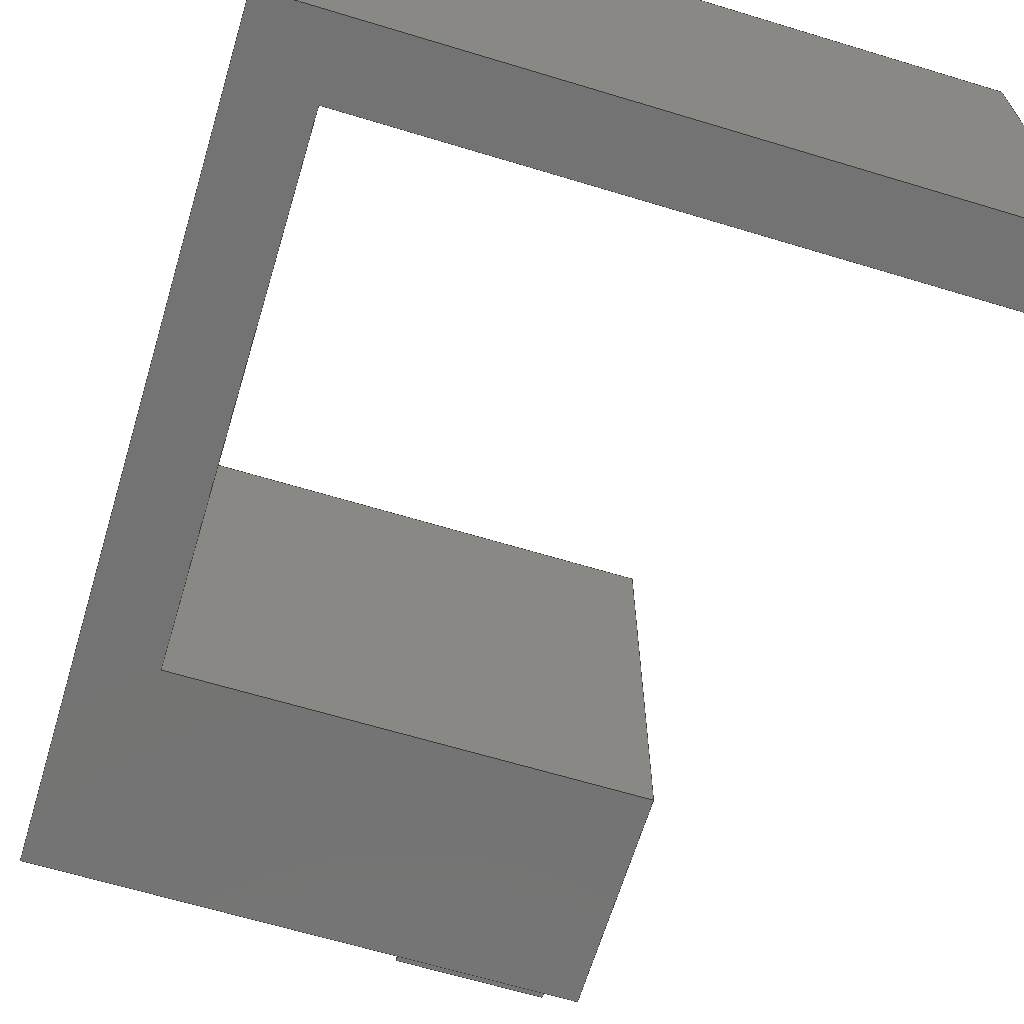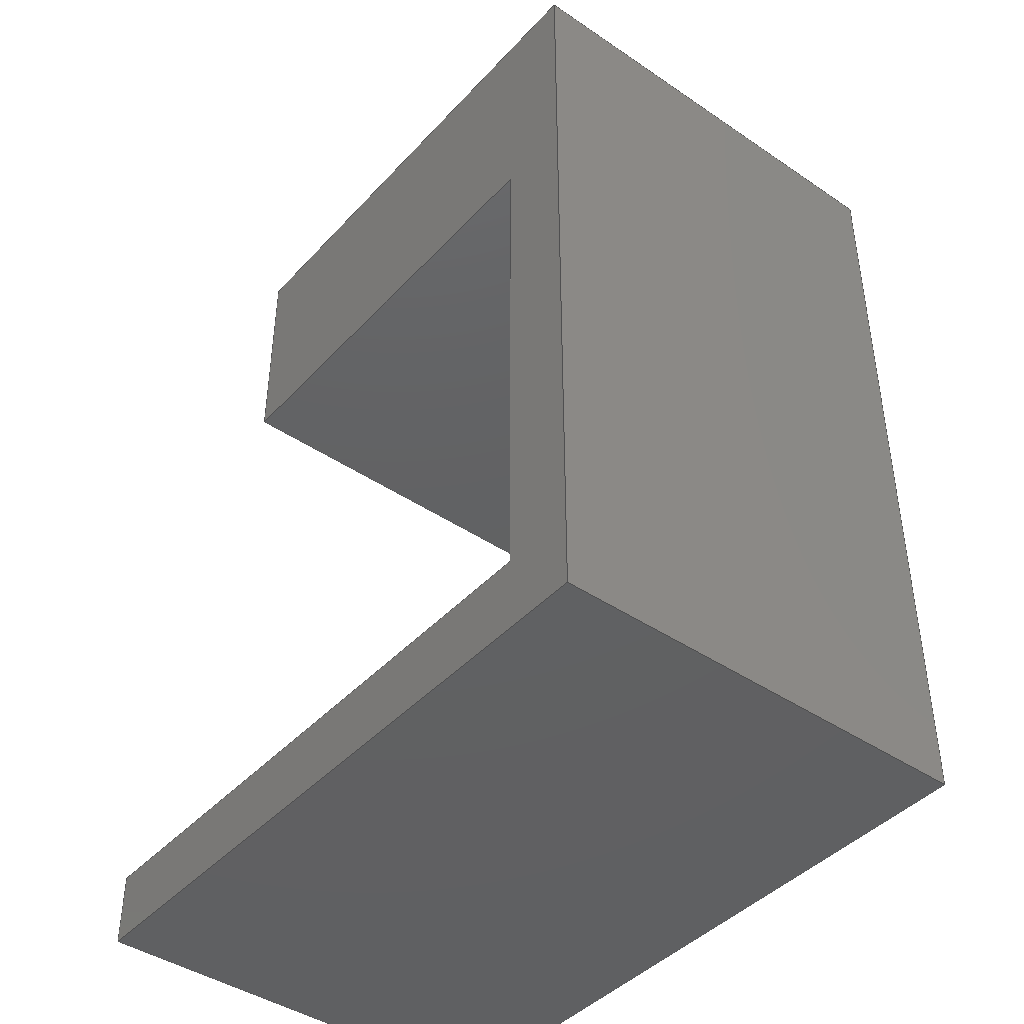
<metadata>
{"format":"step","ext":"step","renderer":"f3d","projection":"perspective","resolution":1024,"background":"white","views":[{"elev":-65.6,"azim":-16.9,"up":"+Z"},{"elev":-42.9,"azim":-128.8,"up":"+Y"}]}
</metadata>
<code>
ISO-10303-21;
DATA;
#1=MECHANICAL_DESIGN_GEOMETRIC_PRESENTATION_REPRESENTATION('',(#4),#438);
#2=SHAPE_REPRESENTATION_RELATIONSHIP('SRR','None',#445,#3);
#3=ADVANCED_BREP_SHAPE_REPRESENTATION('',(#5),#437);
#4=STYLED_ITEM('',(#455),#5);
#5=MANIFOLD_SOLID_BREP('Body1',#266);
#6=FACE_OUTER_BOUND('',#20,.T.);
#7=FACE_OUTER_BOUND('',#21,.T.);
#8=FACE_OUTER_BOUND('',#22,.T.);
#9=FACE_OUTER_BOUND('',#23,.T.);
#10=FACE_OUTER_BOUND('',#24,.T.);
#11=FACE_OUTER_BOUND('',#25,.T.);
#12=FACE_OUTER_BOUND('',#26,.T.);
#13=FACE_OUTER_BOUND('',#27,.T.);
#14=FACE_OUTER_BOUND('',#28,.T.);
#15=FACE_OUTER_BOUND('',#29,.T.);
#16=FACE_OUTER_BOUND('',#30,.T.);
#17=FACE_OUTER_BOUND('',#31,.T.);
#18=FACE_OUTER_BOUND('',#32,.T.);
#19=FACE_OUTER_BOUND('',#33,.T.);
#20=EDGE_LOOP('',(#166,#167,#168,#169));
#21=EDGE_LOOP('',(#170,#171,#172,#173));
#22=EDGE_LOOP('',(#174,#175,#176,#177));
#23=EDGE_LOOP('',(#178,#179,#180,#181));
#24=EDGE_LOOP('',(#182,#183,#184,#185));
#25=EDGE_LOOP('',(#186,#187,#188,#189,#190,#191,#192,#193));
#26=EDGE_LOOP('',(#194,#195,#196,#197,#198,#199,#200,#201));
#27=EDGE_LOOP('',(#202,#203,#204,#205));
#28=EDGE_LOOP('',(#206,#207,#208,#209));
#29=EDGE_LOOP('',(#210,#211,#212,#213));
#30=EDGE_LOOP('',(#214,#215,#216,#217));
#31=EDGE_LOOP('',(#218,#219,#220,#221));
#32=EDGE_LOOP('',(#222,#223,#224,#225,#226,#227,#228,#229));
#33=EDGE_LOOP('',(#230,#231,#232,#233,#234,#235,#236,#237));
#34=LINE('',#364,#70);
#35=LINE('',#366,#71);
#36=LINE('',#368,#72);
#37=LINE('',#369,#73);
#38=LINE('',#372,#74);
#39=LINE('',#374,#75);
#40=LINE('',#375,#76);
#41=LINE('',#378,#77);
#42=LINE('',#380,#78);
#43=LINE('',#381,#79);
#44=LINE('',#383,#80);
#45=LINE('',#387,#81);
#46=LINE('',#389,#82);
#47=LINE('',#391,#83);
#48=LINE('',#392,#84);
#49=LINE('',#395,#85);
#50=LINE('',#396,#86);
#51=LINE('',#398,#87);
#52=LINE('',#399,#88);
#53=LINE('',#402,#89);
#54=LINE('',#404,#90);
#55=LINE('',#405,#91);
#56=LINE('',#408,#92);
#57=LINE('',#410,#93);
#58=LINE('',#411,#94);
#59=LINE('',#414,#95);
#60=LINE('',#416,#96);
#61=LINE('',#417,#97);
#62=LINE('',#420,#98);
#63=LINE('',#422,#99);
#64=LINE('',#423,#100);
#65=LINE('',#426,#101);
#66=LINE('',#428,#102);
#67=LINE('',#429,#103);
#68=LINE('',#431,#104);
#69=LINE('',#432,#105);
#70=VECTOR('',#298,1);
#71=VECTOR('',#299,1);
#72=VECTOR('',#300,1);
#73=VECTOR('',#301,1);
#74=VECTOR('',#304,1);
#75=VECTOR('',#305,1);
#76=VECTOR('',#306,1);
#77=VECTOR('',#309,1);
#78=VECTOR('',#310,1);
#79=VECTOR('',#311,1);
#80=VECTOR('',#314,1);
#81=VECTOR('',#317,1);
#82=VECTOR('',#318,1);
#83=VECTOR('',#319,1);
#84=VECTOR('',#320,1);
#85=VECTOR('',#323,1);
#86=VECTOR('',#324,1);
#87=VECTOR('',#325,1);
#88=VECTOR('',#326,1);
#89=VECTOR('',#329,1);
#90=VECTOR('',#330,1);
#91=VECTOR('',#331,1);
#92=VECTOR('',#334,1);
#93=VECTOR('',#335,1);
#94=VECTOR('',#336,1);
#95=VECTOR('',#339,1);
#96=VECTOR('',#340,1);
#97=VECTOR('',#341,1);
#98=VECTOR('',#344,1);
#99=VECTOR('',#345,1);
#100=VECTOR('',#346,1);
#101=VECTOR('',#349,1);
#102=VECTOR('',#350,1);
#103=VECTOR('',#351,1);
#104=VECTOR('',#354,1);
#105=VECTOR('',#355,1);
#106=VERTEX_POINT('',#362);
#107=VERTEX_POINT('',#363);
#108=VERTEX_POINT('',#365);
#109=VERTEX_POINT('',#367);
#110=VERTEX_POINT('',#371);
#111=VERTEX_POINT('',#373);
#112=VERTEX_POINT('',#377);
#113=VERTEX_POINT('',#379);
#114=VERTEX_POINT('',#385);
#115=VERTEX_POINT('',#386);
#116=VERTEX_POINT('',#388);
#117=VERTEX_POINT('',#390);
#118=VERTEX_POINT('',#394);
#119=VERTEX_POINT('',#397);
#120=VERTEX_POINT('',#401);
#121=VERTEX_POINT('',#403);
#122=VERTEX_POINT('',#407);
#123=VERTEX_POINT('',#409);
#124=VERTEX_POINT('',#413);
#125=VERTEX_POINT('',#415);
#126=VERTEX_POINT('',#419);
#127=VERTEX_POINT('',#421);
#128=VERTEX_POINT('',#425);
#129=VERTEX_POINT('',#427);
#130=EDGE_CURVE('',#106,#107,#34,.T.);
#131=EDGE_CURVE('',#106,#108,#35,.T.);
#132=EDGE_CURVE('',#109,#108,#36,.T.);
#133=EDGE_CURVE('',#107,#109,#37,.T.);
#134=EDGE_CURVE('',#107,#110,#38,.T.);
#135=EDGE_CURVE('',#111,#109,#39,.T.);
#136=EDGE_CURVE('',#110,#111,#40,.T.);
#137=EDGE_CURVE('',#110,#112,#41,.T.);
#138=EDGE_CURVE('',#113,#111,#42,.T.);
#139=EDGE_CURVE('',#112,#113,#43,.T.);
#140=EDGE_CURVE('',#108,#113,#44,.T.);
#141=EDGE_CURVE('',#114,#115,#45,.T.);
#142=EDGE_CURVE('',#114,#116,#46,.T.);
#143=EDGE_CURVE('',#117,#116,#47,.T.);
#144=EDGE_CURVE('',#115,#117,#48,.T.);
#145=EDGE_CURVE('',#118,#112,#49,.T.);
#146=EDGE_CURVE('',#115,#118,#50,.T.);
#147=EDGE_CURVE('',#119,#117,#51,.T.);
#148=EDGE_CURVE('',#106,#119,#52,.T.);
#149=EDGE_CURVE('',#118,#120,#53,.T.);
#150=EDGE_CURVE('',#121,#119,#54,.T.);
#151=EDGE_CURVE('',#120,#121,#55,.T.);
#152=EDGE_CURVE('',#120,#122,#56,.T.);
#153=EDGE_CURVE('',#123,#121,#57,.T.);
#154=EDGE_CURVE('',#122,#123,#58,.T.);
#155=EDGE_CURVE('',#122,#124,#59,.T.);
#156=EDGE_CURVE('',#125,#123,#60,.T.);
#157=EDGE_CURVE('',#124,#125,#61,.T.);
#158=EDGE_CURVE('',#124,#126,#62,.T.);
#159=EDGE_CURVE('',#127,#125,#63,.T.);
#160=EDGE_CURVE('',#126,#127,#64,.T.);
#161=EDGE_CURVE('',#126,#128,#65,.T.);
#162=EDGE_CURVE('',#129,#127,#66,.T.);
#163=EDGE_CURVE('',#128,#129,#67,.T.);
#164=EDGE_CURVE('',#128,#114,#68,.T.);
#165=EDGE_CURVE('',#116,#129,#69,.T.);
#166=ORIENTED_EDGE('',*,*,#130,.F.);
#167=ORIENTED_EDGE('',*,*,#131,.T.);
#168=ORIENTED_EDGE('',*,*,#132,.F.);
#169=ORIENTED_EDGE('',*,*,#133,.F.);
#170=ORIENTED_EDGE('',*,*,#134,.F.);
#171=ORIENTED_EDGE('',*,*,#133,.T.);
#172=ORIENTED_EDGE('',*,*,#135,.F.);
#173=ORIENTED_EDGE('',*,*,#136,.F.);
#174=ORIENTED_EDGE('',*,*,#137,.F.);
#175=ORIENTED_EDGE('',*,*,#136,.T.);
#176=ORIENTED_EDGE('',*,*,#138,.F.);
#177=ORIENTED_EDGE('',*,*,#139,.F.);
#178=ORIENTED_EDGE('',*,*,#140,.T.);
#179=ORIENTED_EDGE('',*,*,#138,.T.);
#180=ORIENTED_EDGE('',*,*,#135,.T.);
#181=ORIENTED_EDGE('',*,*,#132,.T.);
#182=ORIENTED_EDGE('',*,*,#141,.F.);
#183=ORIENTED_EDGE('',*,*,#142,.T.);
#184=ORIENTED_EDGE('',*,*,#143,.F.);
#185=ORIENTED_EDGE('',*,*,#144,.F.);
#186=ORIENTED_EDGE('',*,*,#137,.T.);
#187=ORIENTED_EDGE('',*,*,#145,.F.);
#188=ORIENTED_EDGE('',*,*,#146,.F.);
#189=ORIENTED_EDGE('',*,*,#144,.T.);
#190=ORIENTED_EDGE('',*,*,#147,.F.);
#191=ORIENTED_EDGE('',*,*,#148,.F.);
#192=ORIENTED_EDGE('',*,*,#130,.T.);
#193=ORIENTED_EDGE('',*,*,#134,.T.);
#194=ORIENTED_EDGE('',*,*,#149,.F.);
#195=ORIENTED_EDGE('',*,*,#145,.T.);
#196=ORIENTED_EDGE('',*,*,#139,.T.);
#197=ORIENTED_EDGE('',*,*,#140,.F.);
#198=ORIENTED_EDGE('',*,*,#131,.F.);
#199=ORIENTED_EDGE('',*,*,#148,.T.);
#200=ORIENTED_EDGE('',*,*,#150,.F.);
#201=ORIENTED_EDGE('',*,*,#151,.F.);
#202=ORIENTED_EDGE('',*,*,#152,.F.);
#203=ORIENTED_EDGE('',*,*,#151,.T.);
#204=ORIENTED_EDGE('',*,*,#153,.F.);
#205=ORIENTED_EDGE('',*,*,#154,.F.);
#206=ORIENTED_EDGE('',*,*,#155,.F.);
#207=ORIENTED_EDGE('',*,*,#154,.T.);
#208=ORIENTED_EDGE('',*,*,#156,.F.);
#209=ORIENTED_EDGE('',*,*,#157,.F.);
#210=ORIENTED_EDGE('',*,*,#158,.F.);
#211=ORIENTED_EDGE('',*,*,#157,.T.);
#212=ORIENTED_EDGE('',*,*,#159,.F.);
#213=ORIENTED_EDGE('',*,*,#160,.F.);
#214=ORIENTED_EDGE('',*,*,#161,.F.);
#215=ORIENTED_EDGE('',*,*,#160,.T.);
#216=ORIENTED_EDGE('',*,*,#162,.F.);
#217=ORIENTED_EDGE('',*,*,#163,.F.);
#218=ORIENTED_EDGE('',*,*,#164,.F.);
#219=ORIENTED_EDGE('',*,*,#163,.T.);
#220=ORIENTED_EDGE('',*,*,#165,.F.);
#221=ORIENTED_EDGE('',*,*,#142,.F.);
#222=ORIENTED_EDGE('',*,*,#165,.T.);
#223=ORIENTED_EDGE('',*,*,#162,.T.);
#224=ORIENTED_EDGE('',*,*,#159,.T.);
#225=ORIENTED_EDGE('',*,*,#156,.T.);
#226=ORIENTED_EDGE('',*,*,#153,.T.);
#227=ORIENTED_EDGE('',*,*,#150,.T.);
#228=ORIENTED_EDGE('',*,*,#147,.T.);
#229=ORIENTED_EDGE('',*,*,#143,.T.);
#230=ORIENTED_EDGE('',*,*,#164,.T.);
#231=ORIENTED_EDGE('',*,*,#141,.T.);
#232=ORIENTED_EDGE('',*,*,#146,.T.);
#233=ORIENTED_EDGE('',*,*,#149,.T.);
#234=ORIENTED_EDGE('',*,*,#152,.T.);
#235=ORIENTED_EDGE('',*,*,#155,.T.);
#236=ORIENTED_EDGE('',*,*,#158,.T.);
#237=ORIENTED_EDGE('',*,*,#161,.T.);
#238=PLANE('',#280);
#239=PLANE('',#281);
#240=PLANE('',#282);
#241=PLANE('',#283);
#242=PLANE('',#284);
#243=PLANE('',#285);
#244=PLANE('',#286);
#245=PLANE('',#287);
#246=PLANE('',#288);
#247=PLANE('',#289);
#248=PLANE('',#290);
#249=PLANE('',#291);
#250=PLANE('',#292);
#251=PLANE('',#293);
#252=ADVANCED_FACE('',(#6),#238,.T.);
#253=ADVANCED_FACE('',(#7),#239,.T.);
#254=ADVANCED_FACE('',(#8),#240,.T.);
#255=ADVANCED_FACE('',(#9),#241,.T.);
#256=ADVANCED_FACE('',(#10),#242,.T.);
#257=ADVANCED_FACE('',(#11),#243,.T.);
#258=ADVANCED_FACE('',(#12),#244,.T.);
#259=ADVANCED_FACE('',(#13),#245,.T.);
#260=ADVANCED_FACE('',(#14),#246,.T.);
#261=ADVANCED_FACE('',(#15),#247,.T.);
#262=ADVANCED_FACE('',(#16),#248,.T.);
#263=ADVANCED_FACE('',(#17),#249,.T.);
#264=ADVANCED_FACE('',(#18),#250,.T.);
#265=ADVANCED_FACE('',(#19),#251,.F.);
#266=CLOSED_SHELL('',(#252,#253,#254,#255,#256,#257,#258,#259,#260,#261,
#262,#263,#264,#265));
#267=DERIVED_UNIT_ELEMENT(#269,1);
#268=DERIVED_UNIT_ELEMENT(#440,3);
#269=(
MASS_UNIT()
NAMED_UNIT(*)
SI_UNIT(.KILO.,.GRAM.)
);
#270=DERIVED_UNIT((#267,#268));
#271=MEASURE_REPRESENTATION_ITEM('density measure',
POSITIVE_RATIO_MEASURE(7850),#270);
#272=PROPERTY_DEFINITION_REPRESENTATION(#277,#274);
#273=PROPERTY_DEFINITION_REPRESENTATION(#278,#275);
#274=REPRESENTATION('material name',(#276),#437);
#275=REPRESENTATION('density',(#271),#437);
#276=DESCRIPTIVE_REPRESENTATION_ITEM('Steel','Steel');
#277=PROPERTY_DEFINITION('material property','material name',#447);
#278=PROPERTY_DEFINITION('material property','density of part',#447);
#279=AXIS2_PLACEMENT_3D('placement',#360,#294,#295);
#280=AXIS2_PLACEMENT_3D('',#361,#296,#297);
#281=AXIS2_PLACEMENT_3D('',#370,#302,#303);
#282=AXIS2_PLACEMENT_3D('',#376,#307,#308);
#283=AXIS2_PLACEMENT_3D('',#382,#312,#313);
#284=AXIS2_PLACEMENT_3D('',#384,#315,#316);
#285=AXIS2_PLACEMENT_3D('',#393,#321,#322);
#286=AXIS2_PLACEMENT_3D('',#400,#327,#328);
#287=AXIS2_PLACEMENT_3D('',#406,#332,#333);
#288=AXIS2_PLACEMENT_3D('',#412,#337,#338);
#289=AXIS2_PLACEMENT_3D('',#418,#342,#343);
#290=AXIS2_PLACEMENT_3D('',#424,#347,#348);
#291=AXIS2_PLACEMENT_3D('',#430,#352,#353);
#292=AXIS2_PLACEMENT_3D('',#433,#356,#357);
#293=AXIS2_PLACEMENT_3D('',#434,#358,#359);
#294=DIRECTION('axis',(0,0,1));
#295=DIRECTION('refdir',(1,0,0));
#296=DIRECTION('center_axis',(0,0,1));
#297=DIRECTION('ref_axis',(1,0,0));
#298=DIRECTION('',(-1,0,0));
#299=DIRECTION('',(0,1,0));
#300=DIRECTION('',(1,0,0));
#301=DIRECTION('',(0,1,0));
#302=DIRECTION('center_axis',(-1,0,0));
#303=DIRECTION('ref_axis',(0,0,1));
#304=DIRECTION('',(0,0,-1));
#305=DIRECTION('',(0,0,1));
#306=DIRECTION('',(0,1,0));
#307=DIRECTION('center_axis',(0,0,-1));
#308=DIRECTION('ref_axis',(-1,0,0));
#309=DIRECTION('',(1,0,0));
#310=DIRECTION('',(-1,0,0));
#311=DIRECTION('',(0,1,0));
#312=DIRECTION('center_axis',(0,1,0));
#313=DIRECTION('ref_axis',(0,0,1));
#314=DIRECTION('',(0,0,-1));
#315=DIRECTION('center_axis',(-1,4.037e-17,0));
#316=DIRECTION('ref_axis',(-4.037e-17,-1,0));
#317=DIRECTION('',(4.037e-17,1,0));
#318=DIRECTION('',(0,0,1));
#319=DIRECTION('',(-4.037e-17,-1,0));
#320=DIRECTION('',(0,0,1));
#321=DIRECTION('center_axis',(0,1,0));
#322=DIRECTION('ref_axis',(-1,0,0));
#323=DIRECTION('',(0,0,1));
#324=DIRECTION('',(1,0,0));
#325=DIRECTION('',(-1,0,0));
#326=DIRECTION('',(0,0,1));
#327=DIRECTION('center_axis',(1,0,0));
#328=DIRECTION('ref_axis',(0,1,0));
#329=DIRECTION('',(0,-1,0));
#330=DIRECTION('',(0,1,0));
#331=DIRECTION('',(0,0,1));
#332=DIRECTION('center_axis',(0,-1,0));
#333=DIRECTION('ref_axis',(1,0,0));
#334=DIRECTION('',(-1,0,0));
#335=DIRECTION('',(1,0,0));
#336=DIRECTION('',(0,0,1));
#337=DIRECTION('center_axis',(1,0,0));
#338=DIRECTION('ref_axis',(0,1,0));
#339=DIRECTION('',(0,-1,0));
#340=DIRECTION('',(0,1,0));
#341=DIRECTION('',(0,0,1));
#342=DIRECTION('center_axis',(0,1,0));
#343=DIRECTION('ref_axis',(-1,0,0));
#344=DIRECTION('',(1,0,0));
#345=DIRECTION('',(-1,0,0));
#346=DIRECTION('',(0,0,1));
#347=DIRECTION('center_axis',(1,0,0));
#348=DIRECTION('ref_axis',(0,1,0));
#349=DIRECTION('',(0,-1,0));
#350=DIRECTION('',(0,1,0));
#351=DIRECTION('',(0,0,1));
#352=DIRECTION('center_axis',(3.307e-16,-1,0));
#353=DIRECTION('ref_axis',(1,3.307e-16,0));
#354=DIRECTION('',(-1,-3.307e-16,0));
#355=DIRECTION('',(1,3.307e-16,0));
#356=DIRECTION('center_axis',(0,0,1));
#357=DIRECTION('ref_axis',(1,0,0));
#358=DIRECTION('center_axis',(0,0,1));
#359=DIRECTION('ref_axis',(1,0,0));
#360=CARTESIAN_POINT('',(0,0,0));
#361=CARTESIAN_POINT('Origin',(4,4.5,2));
#362=CARTESIAN_POINT('',(5,4.5,2));
#363=CARTESIAN_POINT('',(4,4.5,2));
#364=CARTESIAN_POINT('',(4.5,4.5,2));
#365=CARTESIAN_POINT('',(5,5.2,2));
#366=CARTESIAN_POINT('',(5,4.5,2));
#367=CARTESIAN_POINT('',(4,5.2,2));
#368=CARTESIAN_POINT('',(4,5.2,2));
#369=CARTESIAN_POINT('',(4,4.5,2));
#370=CARTESIAN_POINT('Origin',(4,4.5,1));
#371=CARTESIAN_POINT('',(4,4.5,1));
#372=CARTESIAN_POINT('',(4,4.5,0.5));
#373=CARTESIAN_POINT('',(4,5.2,1));
#374=CARTESIAN_POINT('',(4,5.2,1));
#375=CARTESIAN_POINT('',(4,4.5,1));
#376=CARTESIAN_POINT('Origin',(5,4.5,1));
#377=CARTESIAN_POINT('',(5,4.5,1));
#378=CARTESIAN_POINT('',(5,4.5,1));
#379=CARTESIAN_POINT('',(5,5.2,1));
#380=CARTESIAN_POINT('',(5,5.2,1));
#381=CARTESIAN_POINT('',(5,4.5,1));
#382=CARTESIAN_POINT('Origin',(4.5,5.2,1.5));
#383=CARTESIAN_POINT('',(5,5.2,2));
#384=CARTESIAN_POINT('Origin',(1.5,4.5,0));
#385=CARTESIAN_POINT('',(1.5,-1,0));
#386=CARTESIAN_POINT('',(1.5,4.5,0));
#387=CARTESIAN_POINT('',(1.5,-1,0));
#388=CARTESIAN_POINT('',(1.5,-1,3));
#389=CARTESIAN_POINT('',(1.5,-1,0));
#390=CARTESIAN_POINT('',(1.5,4.5,3));
#391=CARTESIAN_POINT('',(1.5,-1,3));
#392=CARTESIAN_POINT('',(1.5,4.5,0));
#393=CARTESIAN_POINT('Origin',(5,4.5,0));
#394=CARTESIAN_POINT('',(5,4.5,0));
#395=CARTESIAN_POINT('',(5,4.5,0));
#396=CARTESIAN_POINT('',(1.5,4.5,0));
#397=CARTESIAN_POINT('',(5,4.5,3));
#398=CARTESIAN_POINT('',(1.5,4.5,3));
#399=CARTESIAN_POINT('',(5,4.5,0));
#400=CARTESIAN_POINT('Origin',(5,3,0));
#401=CARTESIAN_POINT('',(5,3,0));
#402=CARTESIAN_POINT('',(5,4.5,0));
#403=CARTESIAN_POINT('',(5,3,3));
#404=CARTESIAN_POINT('',(5,4.5,3));
#405=CARTESIAN_POINT('',(5,3,0));
#406=CARTESIAN_POINT('Origin',(2,3,0));
#407=CARTESIAN_POINT('',(2,3,0));
#408=CARTESIAN_POINT('',(5,3,0));
#409=CARTESIAN_POINT('',(2,3,3));
#410=CARTESIAN_POINT('',(5,3,3));
#411=CARTESIAN_POINT('',(2,3,0));
#412=CARTESIAN_POINT('Origin',(2,-0.5,0));
#413=CARTESIAN_POINT('',(2,-0.5,0));
#414=CARTESIAN_POINT('',(2,3,0));
#415=CARTESIAN_POINT('',(2,-0.5,3));
#416=CARTESIAN_POINT('',(2,3,3));
#417=CARTESIAN_POINT('',(2,-0.5,0));
#418=CARTESIAN_POINT('Origin',(6.2,-0.5,0));
#419=CARTESIAN_POINT('',(6.2,-0.5,0));
#420=CARTESIAN_POINT('',(2,-0.5,0));
#421=CARTESIAN_POINT('',(6.2,-0.5,3));
#422=CARTESIAN_POINT('',(2,-0.5,3));
#423=CARTESIAN_POINT('',(6.2,-0.5,0));
#424=CARTESIAN_POINT('Origin',(6.2,-1,0));
#425=CARTESIAN_POINT('',(6.2,-1,0));
#426=CARTESIAN_POINT('',(6.2,-0.5,0));
#427=CARTESIAN_POINT('',(6.2,-1,3));
#428=CARTESIAN_POINT('',(6.2,-0.5,3));
#429=CARTESIAN_POINT('',(6.2,-1,0));
#430=CARTESIAN_POINT('Origin',(1.5,-1,0));
#431=CARTESIAN_POINT('',(6.2,-1,0));
#432=CARTESIAN_POINT('',(6.2,-1,3));
#433=CARTESIAN_POINT('Origin',(3.85,1.75,3));
#434=CARTESIAN_POINT('Origin',(3.85,1.75,0));
#435=UNCERTAINTY_MEASURE_WITH_UNIT(LENGTH_MEASURE(0.001),#439,
'DISTANCE_ACCURACY_VALUE',
'Maximum model space distance between geometric entities at asserted c
onnectivities');
#436=UNCERTAINTY_MEASURE_WITH_UNIT(LENGTH_MEASURE(0.001),#439,
'DISTANCE_ACCURACY_VALUE',
'Maximum model space distance between geometric entities at asserted c
onnectivities');
#437=(
GEOMETRIC_REPRESENTATION_CONTEXT(3)
GLOBAL_UNCERTAINTY_ASSIGNED_CONTEXT((#435))
GLOBAL_UNIT_ASSIGNED_CONTEXT((#439,#441,#442))
REPRESENTATION_CONTEXT('','3D')
);
#438=(
GEOMETRIC_REPRESENTATION_CONTEXT(3)
GLOBAL_UNCERTAINTY_ASSIGNED_CONTEXT((#436))
GLOBAL_UNIT_ASSIGNED_CONTEXT((#439,#441,#442))
REPRESENTATION_CONTEXT('','3D')
);
#439=(
LENGTH_UNIT()
NAMED_UNIT(*)
SI_UNIT(.CENTI.,.METRE.)
);
#440=(
LENGTH_UNIT()
NAMED_UNIT(*)
SI_UNIT($,.METRE.)
);
#441=(
NAMED_UNIT(*)
PLANE_ANGLE_UNIT()
SI_UNIT($,.RADIAN.)
);
#442=(
NAMED_UNIT(*)
SI_UNIT($,.STERADIAN.)
SOLID_ANGLE_UNIT()
);
#443=SHAPE_DEFINITION_REPRESENTATION(#444,#445);
#444=PRODUCT_DEFINITION_SHAPE('',$,#447);
#445=SHAPE_REPRESENTATION('',(#279),#437);
#446=PRODUCT_DEFINITION_CONTEXT('part definition',#451,'design');
#447=PRODUCT_DEFINITION('Untitled','Untitled',#448,#446);
#448=PRODUCT_DEFINITION_FORMATION('',$,#453);
#449=PRODUCT_RELATED_PRODUCT_CATEGORY('Untitled','Untitled',(#453));
#450=APPLICATION_PROTOCOL_DEFINITION('international standard',
'automotive_design',2009,#451);
#451=APPLICATION_CONTEXT(
'Core Data for Automotive Mechanical Design Process');
#452=PRODUCT_CONTEXT('part definition',#451,'mechanical');
#453=PRODUCT('Untitled','Untitled',$,(#452));
#454=PRESENTATION_STYLE_ASSIGNMENT((#456));
#455=PRESENTATION_STYLE_ASSIGNMENT((#457));
#456=SURFACE_STYLE_USAGE(.BOTH.,#458);
#457=SURFACE_STYLE_USAGE(.BOTH.,#459);
#458=SURFACE_SIDE_STYLE('',(#460));
#459=SURFACE_SIDE_STYLE('',(#461));
#460=SURFACE_STYLE_FILL_AREA(#462);
#461=SURFACE_STYLE_FILL_AREA(#463);
#462=FILL_AREA_STYLE('Steel - Satin',(#464));
#463=FILL_AREA_STYLE('Paint - Enamel Glossy (Grey)',(#465));
#464=FILL_AREA_STYLE_COLOUR('Steel - Satin',#466);
#465=FILL_AREA_STYLE_COLOUR('Paint - Enamel Glossy (Grey)',#467);
#466=COLOUR_RGB('Steel - Satin',0.6275,0.6275,0.6275);
#467=COLOUR_RGB('Paint - Enamel Glossy (Grey)',0.702,0.702,
0.702);
ENDSEC;
END-ISO-10303-21;

</code>
